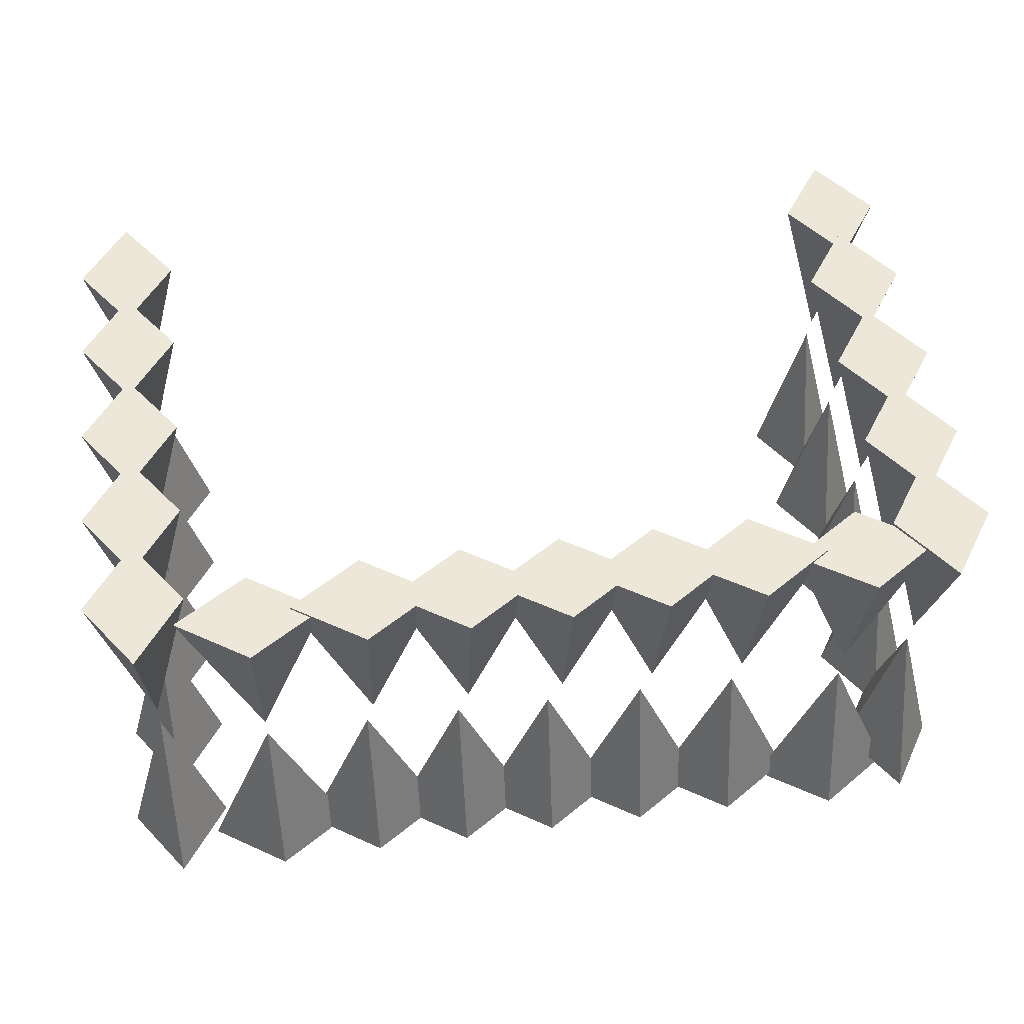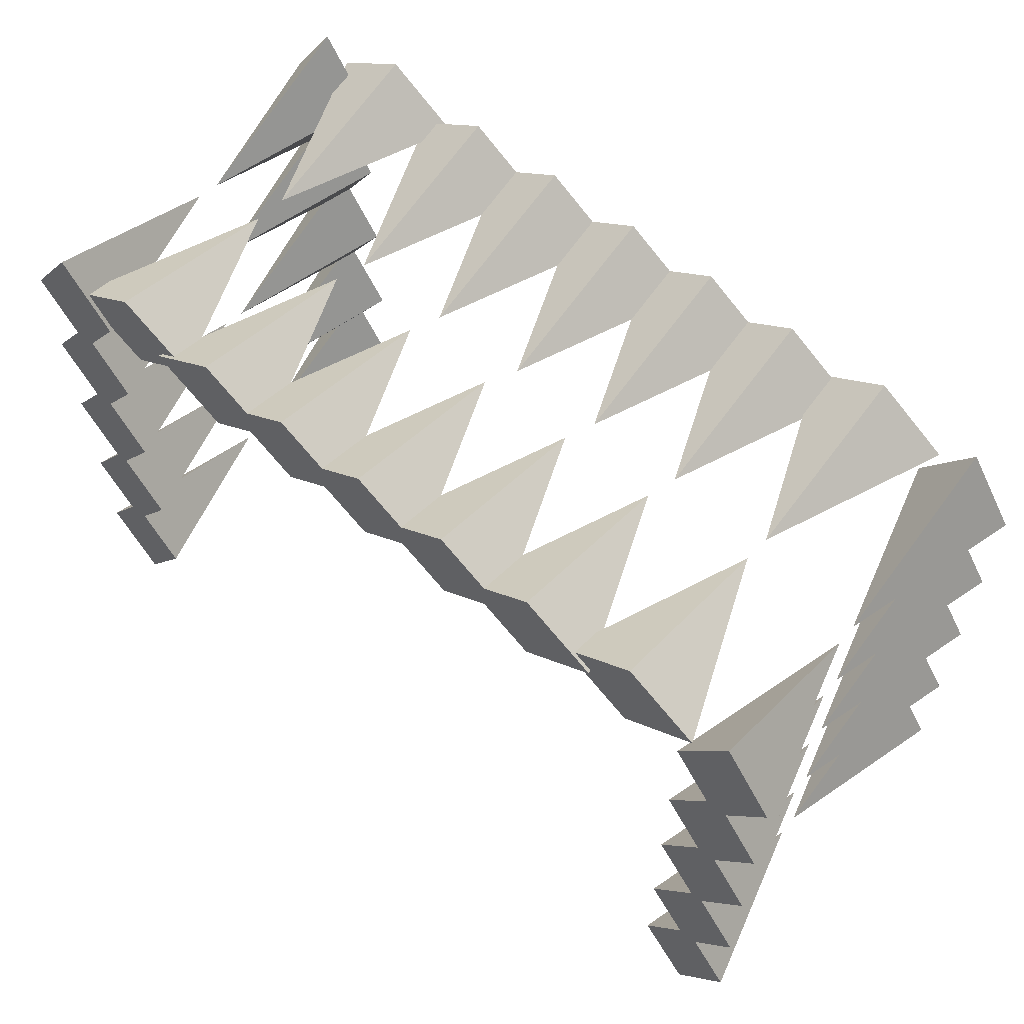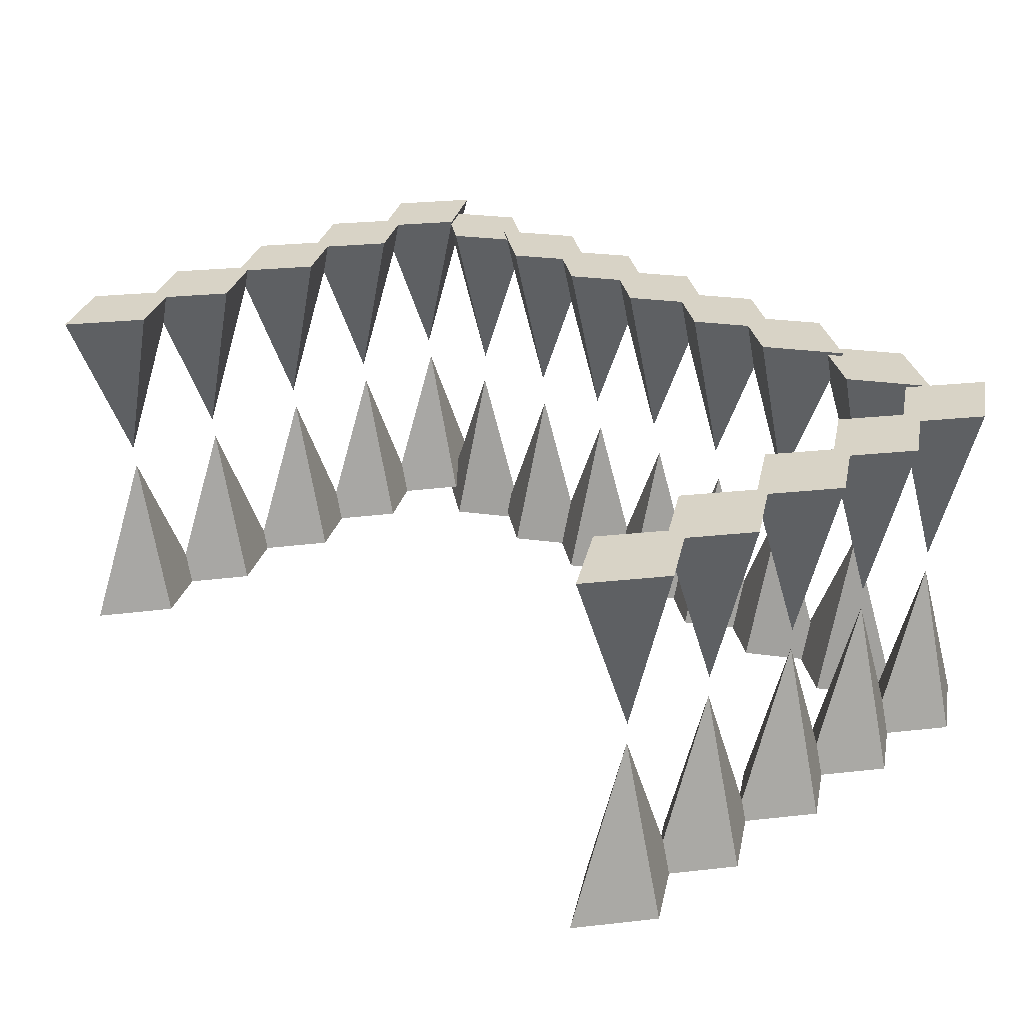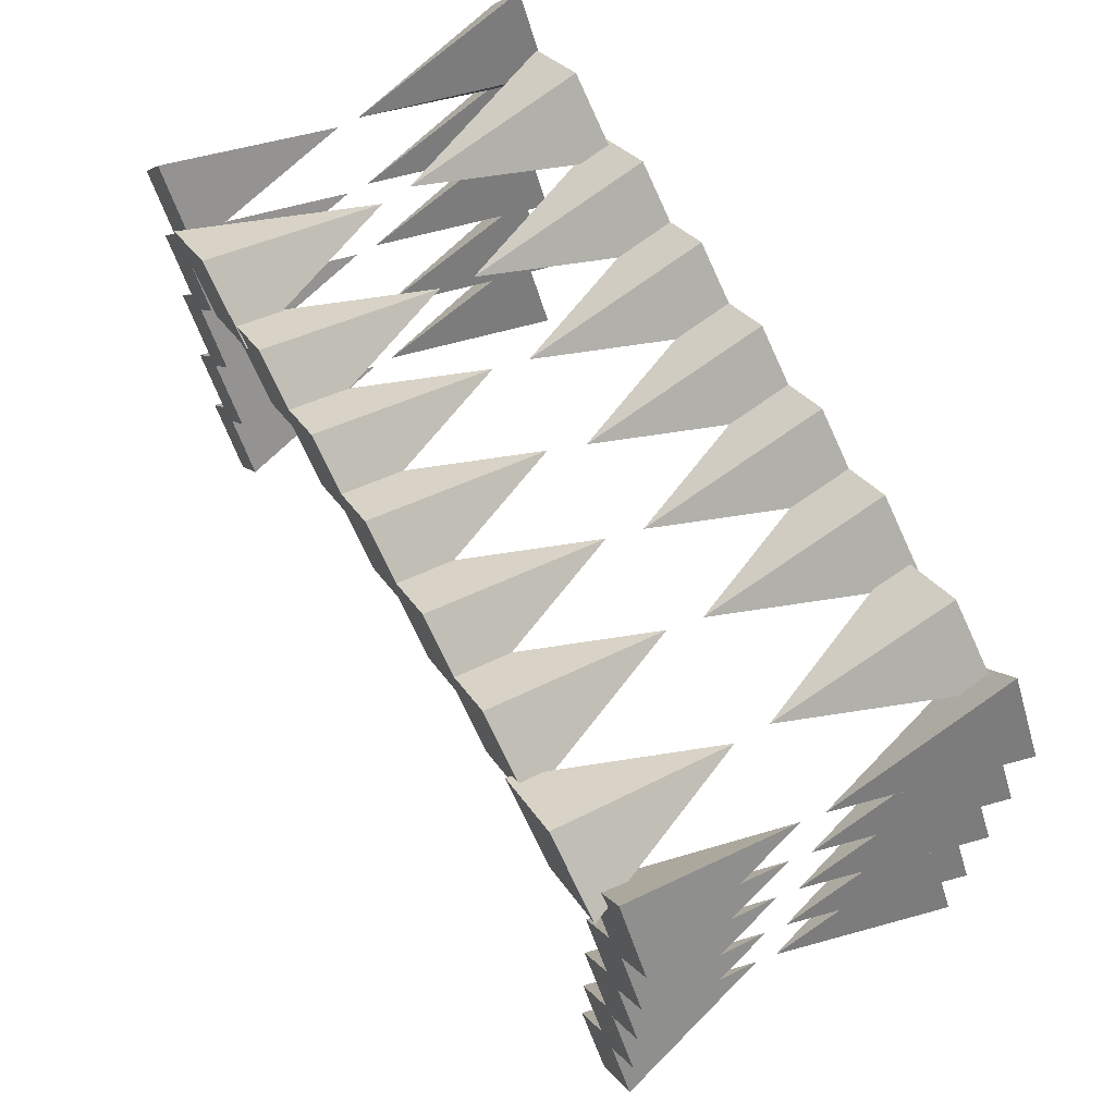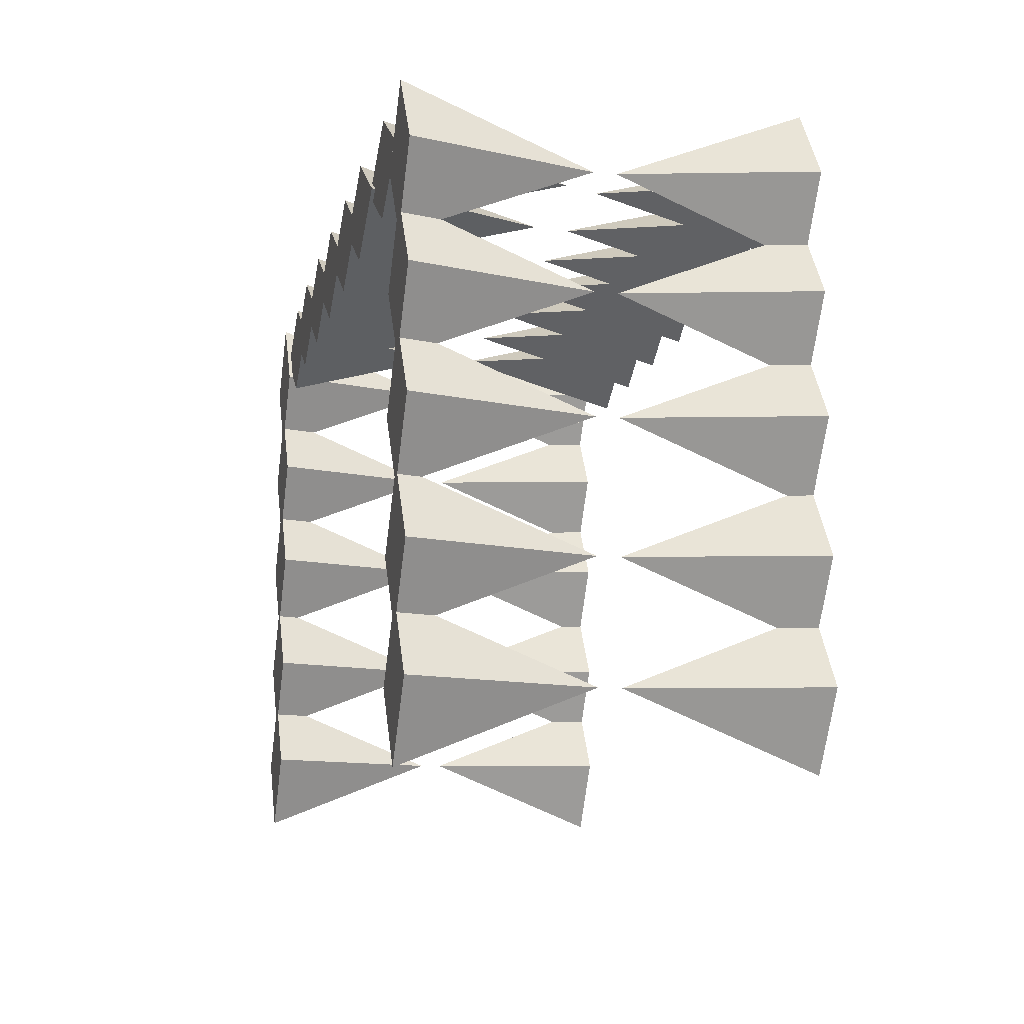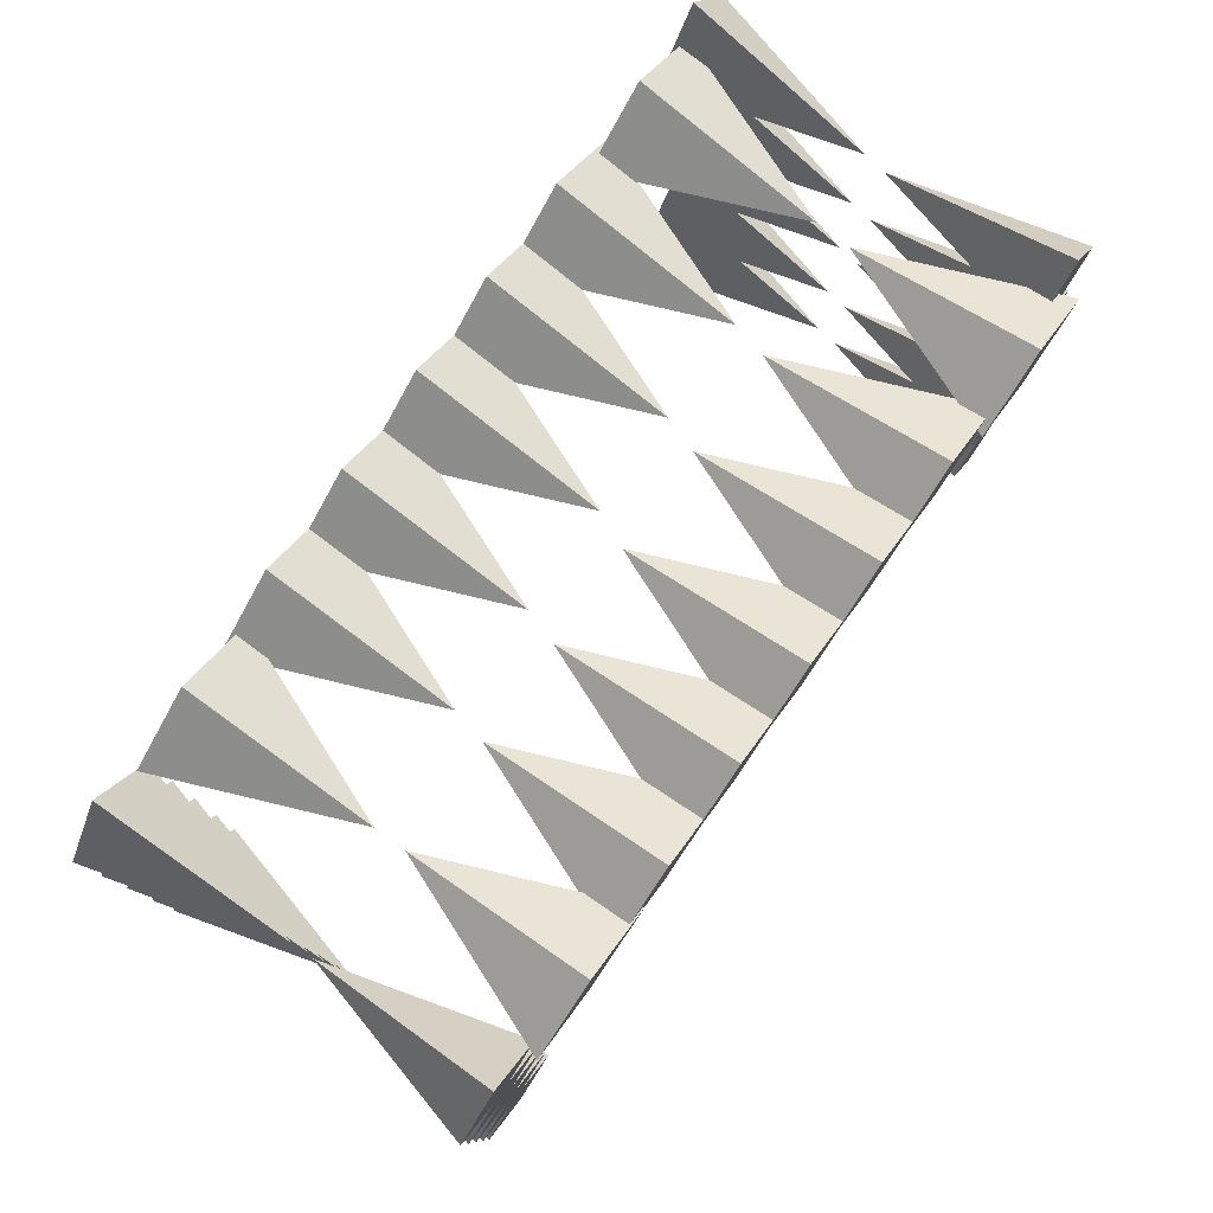
<metadata>
{"format":"obj","ext":"obj","renderer":"f3d","projection":"perspective","resolution":1024,"background":"white","views":[{"elev":49.7,"azim":-7.8,"up":"+Y"},{"elev":60.1,"azim":-140.4,"up":"+Z"},{"elev":28.0,"azim":-133.8,"up":"+Y"},{"elev":65.9,"azim":59.2,"up":"+Z"},{"elev":-11.8,"azim":-103.3,"up":"+Z"},{"elev":78.4,"azim":-54.7,"up":"+Z"}]}
</metadata>
<code>
g default
v 0.5873 0.07932 -0.2356
v 0.6586 0.07932 -0.1312
v 0.5873 0.07932 -0.02684
v 0.516 0.07932 -0.1312
v 0.5873 -0.1802 -0.1312
g initialShadingGroup polySurface8 pasted__pPyramid2
f 1 4 2
f 2 4 3
f 1 2 5
f 2 3 5
f 3 4 5
f 4 1 5
g default
v 0.582 -0.4709 -0.2356
v 0.5152 -0.4709 -0.1312
v 0.582 -0.4709 -0.02684
v 0.6487 -0.4709 -0.1312
v 0.582 -0.2114 -0.1312
g initialShadingGroup pasted__pPyramid2 polySurface9
f 6 9 7
f 7 9 8
f 6 7 10
f 7 8 10
f 8 9 10
f 9 6 10
g default
v 0.582 -0.4709 -0.06824
v 0.5152 -0.4709 0.03615
v 0.582 -0.4709 0.1405
v 0.6487 -0.4709 0.03615
v 0.582 -0.2114 0.03615
g initialShadingGroup pasted__pPyramid2 polySurface10
f 11 14 12
f 12 14 13
f 11 12 15
f 12 13 15
f 13 14 15
f 14 11 15
g default
v 0.5873 0.07932 0.114
v 0.6586 0.07932 0.2184
v 0.5873 0.07932 0.3228
v 0.516 0.07932 0.2184
v 0.5873 -0.1802 0.2184
g initialShadingGroup pasted__pPyramid2 polySurface11
f 16 19 17
f 17 19 18
f 16 17 20
f 17 18 20
f 18 19 20
f 19 16 20
g default
v 0.5873 0.07932 -0.06824
v 0.6586 0.07932 0.03615
v 0.5873 0.07932 0.1405
v 0.516 0.07932 0.03615
v 0.5873 -0.1802 0.03615
g initialShadingGroup pasted__pPyramid2 polySurface12
f 21 24 22
f 22 24 23
f 21 22 25
f 22 23 25
f 23 24 25
f 24 21 25
g default
v 0.582 -0.4709 0.114
v 0.5152 -0.4709 0.2184
v 0.582 -0.4709 0.3228
v 0.6487 -0.4709 0.2184
v 0.582 -0.2114 0.2184
g initialShadingGroup pasted__pPyramid2 polySurface13
f 26 29 27
f 27 29 28
f 26 27 30
f 27 28 30
f 28 29 30
f 29 26 30
g default
v 0.5873 0.07932 0.2815
v 0.6586 0.07932 0.3859
v 0.5873 0.07932 0.4902
v 0.516 0.07932 0.3859
v 0.5873 -0.1802 0.3859
g initialShadingGroup pasted__pPyramid2 polySurface14
f 31 34 32
f 32 34 33
f 31 32 35
f 32 33 35
f 33 34 35
f 34 31 35
g default
v 0.582 -0.4709 0.2815
v 0.5152 -0.4709 0.3859
v 0.582 -0.4709 0.4902
v 0.6487 -0.4709 0.3859
v 0.582 -0.2114 0.3859
g initialShadingGroup pasted__pPyramid2 polySurface15
f 36 39 37
f 37 39 38
f 36 37 40
f 37 38 40
f 38 39 40
f 39 36 40
g default
v 0.582 -0.4709 0.4458
v 0.5152 -0.4709 0.5502
v 0.582 -0.4709 0.6546
v 0.6487 -0.4709 0.5502
v 0.582 -0.2114 0.5502
g initialShadingGroup pasted__pPyramid2 polySurface16
f 41 44 42
f 42 44 43
f 41 42 45
f 42 43 45
f 43 44 45
f 44 41 45
g default
v 0.5873 0.07932 0.4458
v 0.6586 0.07932 0.5502
v 0.5873 0.07932 0.6546
v 0.516 0.07932 0.5502
v 0.5873 -0.1802 0.5502
g initialShadingGroup pasted__pPyramid2 polySurface17
f 46 49 47
f 47 49 48
f 46 47 50
f 47 48 50
f 48 49 50
f 49 46 50
g default
v 0.3633 0.07331 0.5878
v 0.4677 0.07331 0.5165
v 0.5721 0.07331 0.5878
v 0.4677 0.07331 0.6591
v 0.4677 -0.1862 0.5878
g initialShadingGroup pasted__pPyramid2 polySurface18
f 51 54 52
f 52 54 53
f 51 52 55
f 52 53 55
f 53 54 55
f 54 51 55
g default
v 0.5704 -0.4945 0.5847
v 0.466 -0.4945 0.5134
v 0.3616 -0.4945 0.5847
v 0.466 -0.4945 0.656
v 0.466 -0.235 0.5847
g initialShadingGroup pasted__pPyramid2 polySurface19
f 56 59 57
f 57 59 58
f 56 57 60
f 57 58 60
f 58 59 60
f 59 56 60
g default
v 0.4018 -0.4853 0.5792
v 0.2974 -0.4853 0.5079
v 0.193 -0.4853 0.5792
v 0.2974 -0.4853 0.6505
v 0.2974 -0.2258 0.5792
g initialShadingGroup pasted__pPyramid2 polySurface20
f 61 64 62
f 62 64 63
f 61 62 65
f 62 63 65
f 63 64 65
f 64 61 65
g default
v 0.2036 0.07932 0.5851
v 0.308 0.07932 0.5138
v 0.4124 0.07932 0.5851
v 0.308 0.07932 0.6564
v 0.308 -0.1802 0.5851
g initialShadingGroup pasted__pPyramid2 polySurface21
f 66 69 67
f 67 69 68
f 66 67 70
f 67 68 70
f 68 69 70
f 69 66 70
g default
v 0.06381 0.07932 0.5851
v 0.1682 0.07932 0.5138
v 0.2726 0.07932 0.5851
v 0.1682 0.07932 0.6564
v 0.1682 -0.1802 0.5851
g initialShadingGroup pasted__pPyramid2 polySurface22
f 71 74 72
f 72 74 73
f 71 72 75
f 72 73 75
f 73 74 75
f 74 71 75
g default
v 0.2575 -0.4853 0.5792
v 0.1532 -0.4853 0.5079
v 0.04876 -0.4853 0.5792
v 0.1532 -0.4853 0.6505
v 0.1532 -0.2258 0.5792
g initialShadingGroup pasted__pPyramid2 polySurface23
f 76 79 77
f 77 79 78
f 76 77 80
f 77 78 80
f 78 79 80
f 79 76 80
g default
v -0.0745 0.07932 0.5851
v 0.02989 0.07932 0.5138
v 0.1343 0.07932 0.5851
v 0.02989 0.07932 0.6564
v 0.02989 -0.1802 0.5851
g initialShadingGroup pasted__pPyramid2 polySurface24
f 81 84 82
f 82 84 83
f 81 82 85
f 82 83 85
f 83 84 85
f 84 81 85
g default
v 0.1137 -0.4853 0.5792
v 0.009274 -0.4853 0.5079
v -0.09511 -0.4853 0.5792
v 0.009274 -0.4853 0.6505
v 0.009274 -0.2258 0.5792
g initialShadingGroup pasted__pPyramid2 polySurface25
f 86 89 87
f 87 89 88
f 86 87 90
f 87 88 90
f 88 89 90
f 89 86 90
g default
v -0.02464 -0.4853 0.5792
v -0.129 -0.4853 0.5079
v -0.2334 -0.4853 0.5792
v -0.129 -0.4853 0.6505
v -0.129 -0.2258 0.5792
g initialShadingGroup pasted__pPyramid2 polySurface26
f 91 94 92
f 92 94 93
f 91 92 95
f 92 93 95
f 93 94 95
f 94 91 95
g default
v -0.2184 0.07932 0.5851
v -0.114 0.07932 0.5138
v -0.009597 0.07932 0.5851
v -0.114 0.07932 0.6564
v -0.114 -0.1802 0.5851
g initialShadingGroup pasted__pPyramid2 polySurface27
f 96 99 97
f 97 99 98
f 96 97 100
f 97 98 100
f 98 99 100
f 99 96 100
g default
v -0.3626 0.07932 0.5851
v -0.2582 0.07932 0.5138
v -0.1538 0.07932 0.5851
v -0.2582 0.07932 0.6564
v -0.2582 -0.1802 0.5851
g initialShadingGroup pasted__pPyramid2 polySurface28
f 101 104 102
f 102 104 103
f 101 102 105
f 102 103 105
f 103 104 105
f 104 101 105
g default
v -0.58 0.07932 -0.06824
v -0.5087 0.07932 0.03615
v -0.58 0.07932 0.1405
v -0.6513 0.07932 0.03615
v -0.58 -0.1802 0.03615
g initialShadingGroup pasted__pPyramid2 polySurface29
f 106 109 107
f 107 109 108
f 106 107 110
f 107 108 110
f 108 109 110
f 109 106 110
g default
v -0.58 0.07932 0.114
v -0.5087 0.07932 0.2184
v -0.58 0.07932 0.3228
v -0.6513 0.07932 0.2184
v -0.58 -0.1802 0.2184
g initialShadingGroup pasted__pPyramid2 polySurface30
f 111 114 112
f 112 114 113
f 111 112 115
f 112 113 115
f 113 114 115
f 114 111 115
g default
v -0.5252 0.07418 0.5905
v -0.4208 0.07418 0.5192
v -0.3164 0.07418 0.5905
v -0.4208 0.07418 0.6618
v -0.4208 -0.1853 0.5905
g initialShadingGroup pasted__pPyramid2 polySurface31
f 116 119 117
f 117 119 118
f 116 117 120
f 117 118 120
f 118 119 120
f 119 116 120
g default
v -0.58 0.07932 0.4458
v -0.5087 0.07932 0.5502
v -0.58 0.07932 0.6546
v -0.6513 0.07932 0.5502
v -0.58 -0.1802 0.5502
g initialShadingGroup pasted__pPyramid2 polySurface32
f 121 124 122
f 122 124 123
f 121 122 125
f 122 123 125
f 123 124 125
f 124 121 125
g default
v -0.58 -0.4709 0.4458
v -0.6513 -0.4709 0.5502
v -0.58 -0.4709 0.6546
v -0.5087 -0.4709 0.5502
v -0.58 -0.2114 0.5502
g initialShadingGroup pasted__pPyramid2 polySurface33
f 126 129 127
f 127 129 128
f 126 127 130
f 127 128 130
f 128 129 130
f 129 126 130
g default
v -0.3167 -0.4872 0.582
v -0.4211 -0.4872 0.5107
v -0.5255 -0.4872 0.582
v -0.4211 -0.4872 0.6533
v -0.4211 -0.2277 0.582
g initialShadingGroup pasted__pPyramid2 polySurface34
f 131 134 132
f 132 134 133
f 131 132 135
f 132 133 135
f 133 134 135
f 134 131 135
g default
v -0.1644 -0.4853 0.5792
v -0.2688 -0.4853 0.5079
v -0.3732 -0.4853 0.5792
v -0.2688 -0.4853 0.6505
v -0.2688 -0.2258 0.5792
g initialShadingGroup pasted__pPyramid2 polySurface35
f 136 139 137
f 137 139 138
f 136 137 140
f 137 138 140
f 138 139 140
f 139 136 140
g default
v -0.58 -0.4709 0.2815
v -0.6513 -0.4709 0.3859
v -0.58 -0.4709 0.4902
v -0.5087 -0.4709 0.3859
v -0.58 -0.2114 0.3859
g initialShadingGroup pasted__pPyramid2 polySurface36
f 141 144 142
f 142 144 143
f 141 142 145
f 142 143 145
f 143 144 145
f 144 141 145
g default
v -0.58 -0.4709 0.114
v -0.6513 -0.4709 0.2184
v -0.58 -0.4709 0.3228
v -0.5087 -0.4709 0.2184
v -0.58 -0.2114 0.2184
g initialShadingGroup pasted__pPyramid2 polySurface37
f 146 149 147
f 147 149 148
f 146 147 150
f 147 148 150
f 148 149 150
f 149 146 150
g default
v -0.58 -0.4709 -0.06824
v -0.6513 -0.4709 0.03615
v -0.58 -0.4709 0.1405
v -0.5087 -0.4709 0.03615
v -0.58 -0.2114 0.03615
g initialShadingGroup pasted__pPyramid2 polySurface38
f 151 154 152
f 152 154 153
f 151 152 155
f 152 153 155
f 153 154 155
f 154 151 155
g default
v -0.58 -0.4709 -0.2356
v -0.6513 -0.4709 -0.1312
v -0.58 -0.4709 -0.02684
v -0.5087 -0.4709 -0.1312
v -0.58 -0.2114 -0.1312
g initialShadingGroup pasted__pPyramid2 polySurface39
f 156 159 157
f 157 159 158
f 156 157 160
f 157 158 160
f 158 159 160
f 159 156 160
g default
v -0.58 0.07932 -0.2356
v -0.5087 0.07932 -0.1312
v -0.58 0.07932 -0.02684
v -0.6513 0.07932 -0.1312
v -0.58 -0.1802 -0.1312
g initialShadingGroup pasted__pPyramid2 polySurface40
f 161 164 162
f 162 164 163
f 161 162 165
f 162 163 165
f 163 164 165
f 164 161 165
g default
v -0.58 0.07932 0.2815
v -0.5087 0.07932 0.3859
v -0.58 0.07932 0.4902
v -0.6513 0.07932 0.3859
v -0.58 -0.1802 0.3859
g initialShadingGroup pasted__pasted__pPyramid1 pasted__group2 group5
f 166 169 168 167
f 166 167 170
f 167 168 170
f 168 169 170
f 169 166 170

</code>
